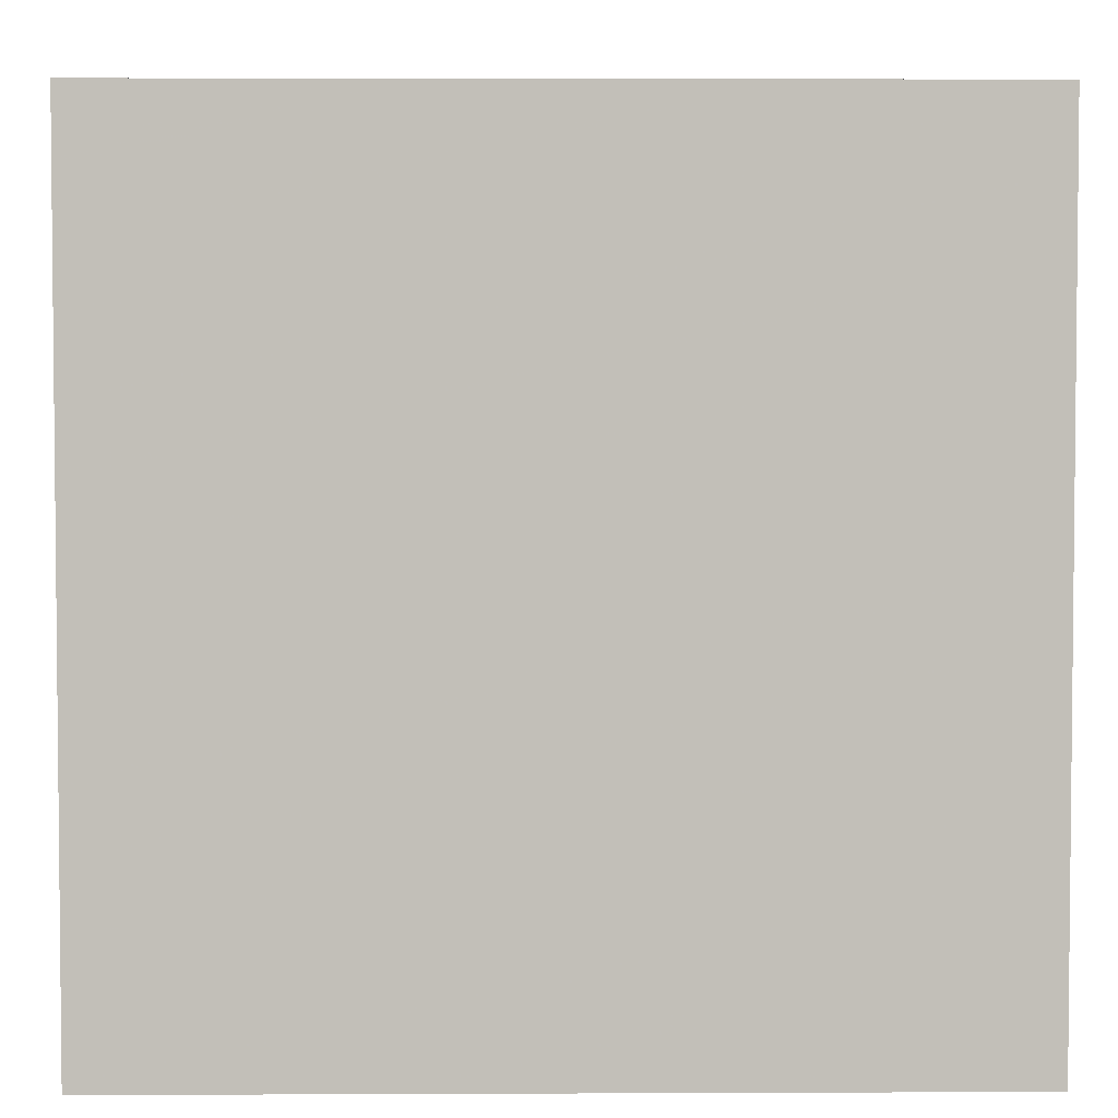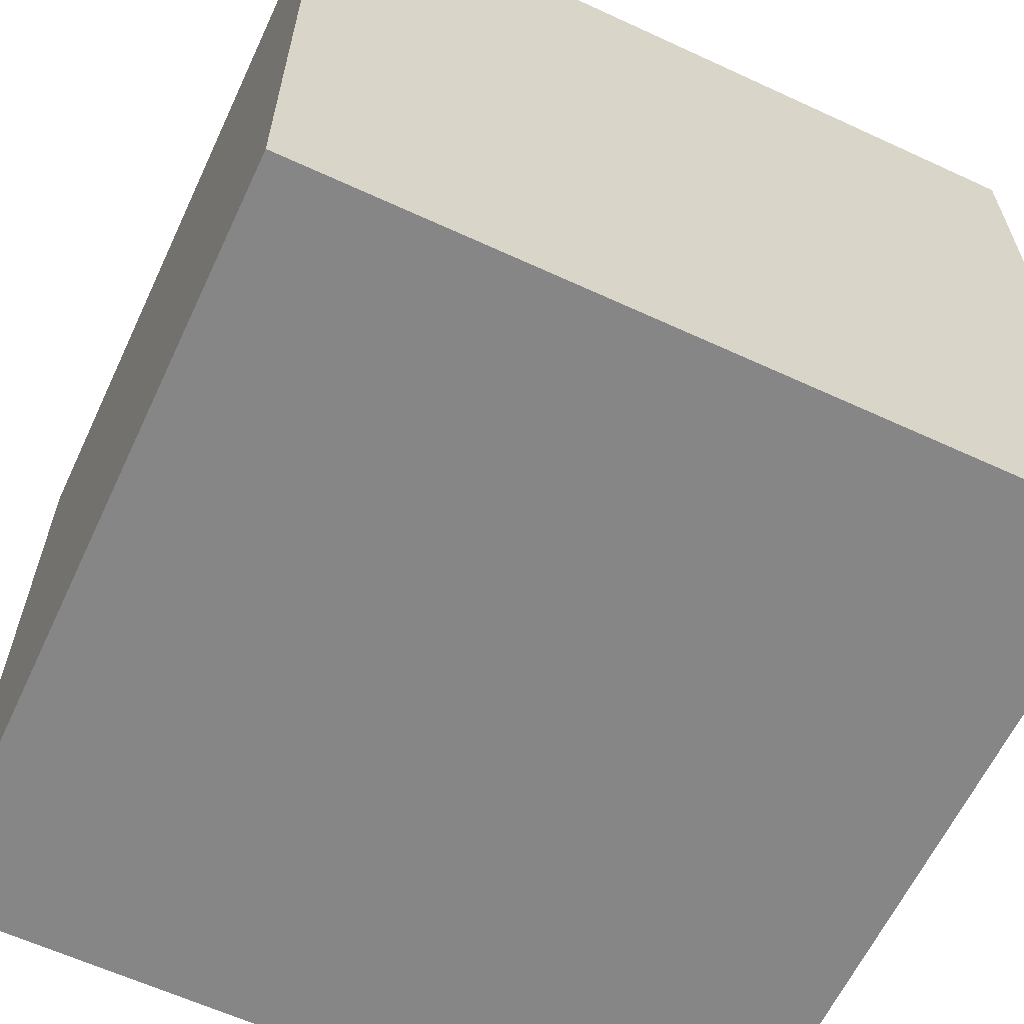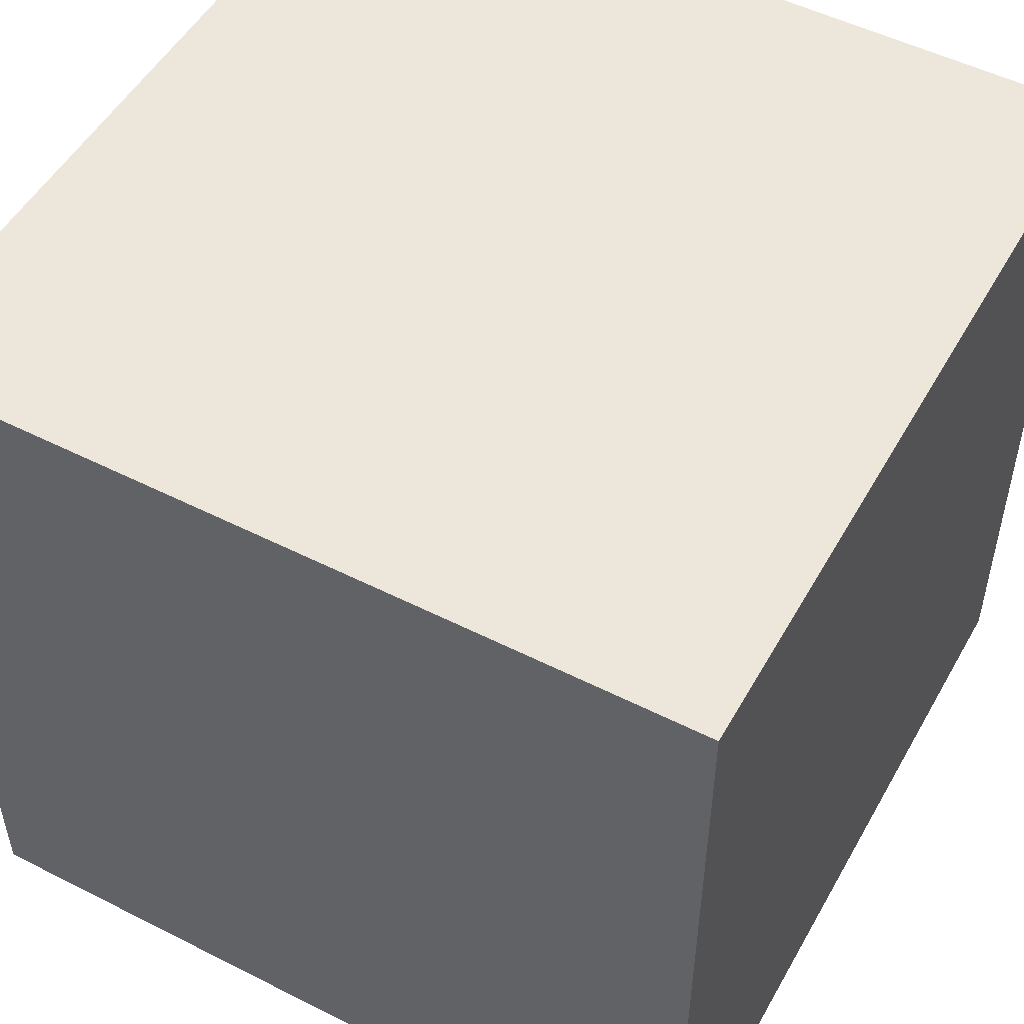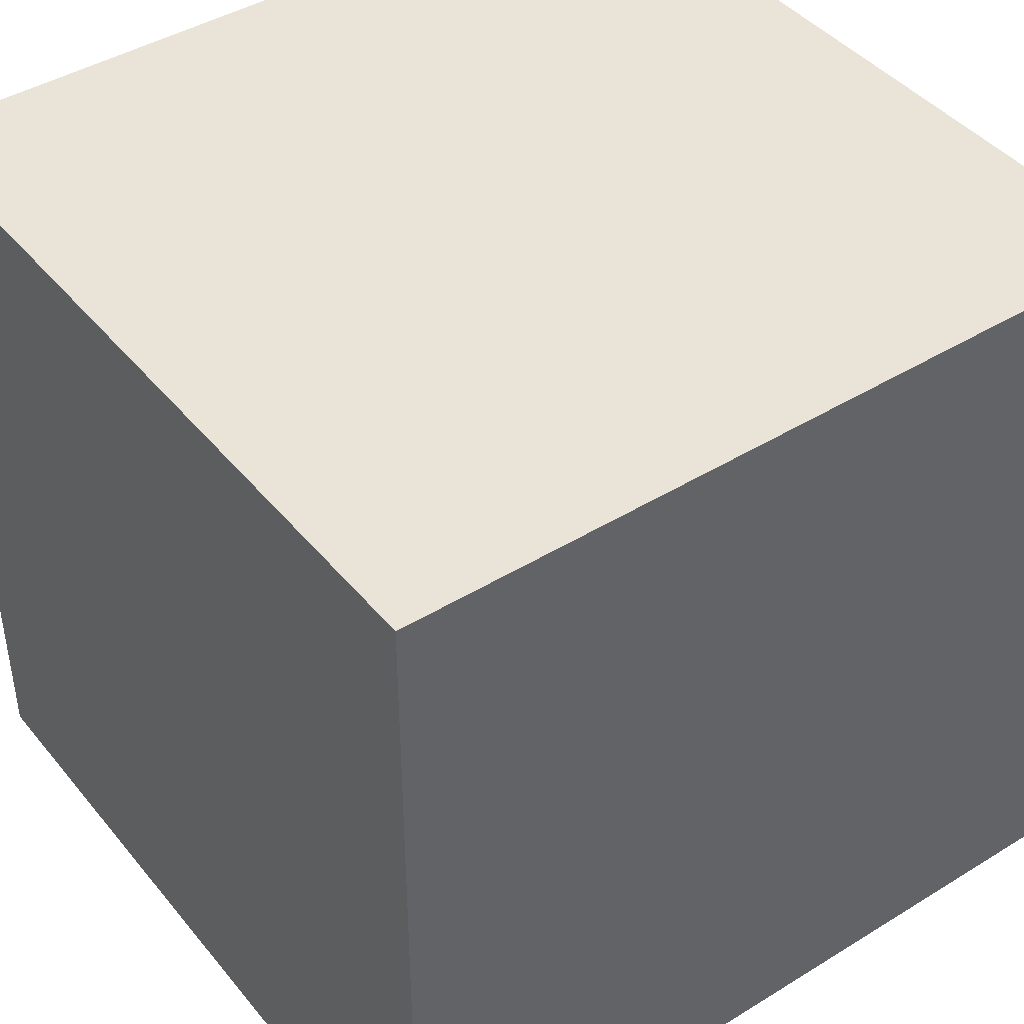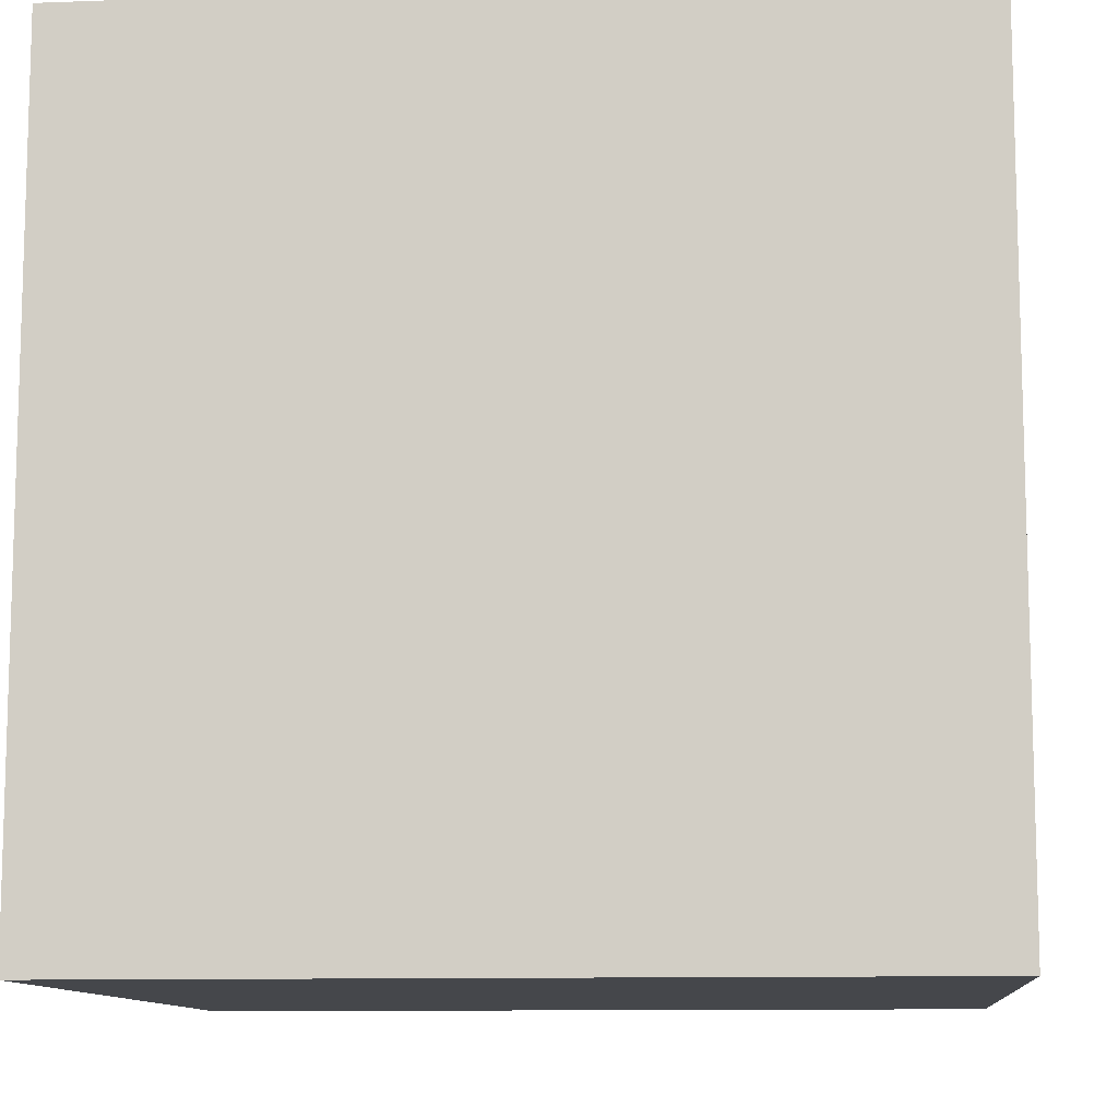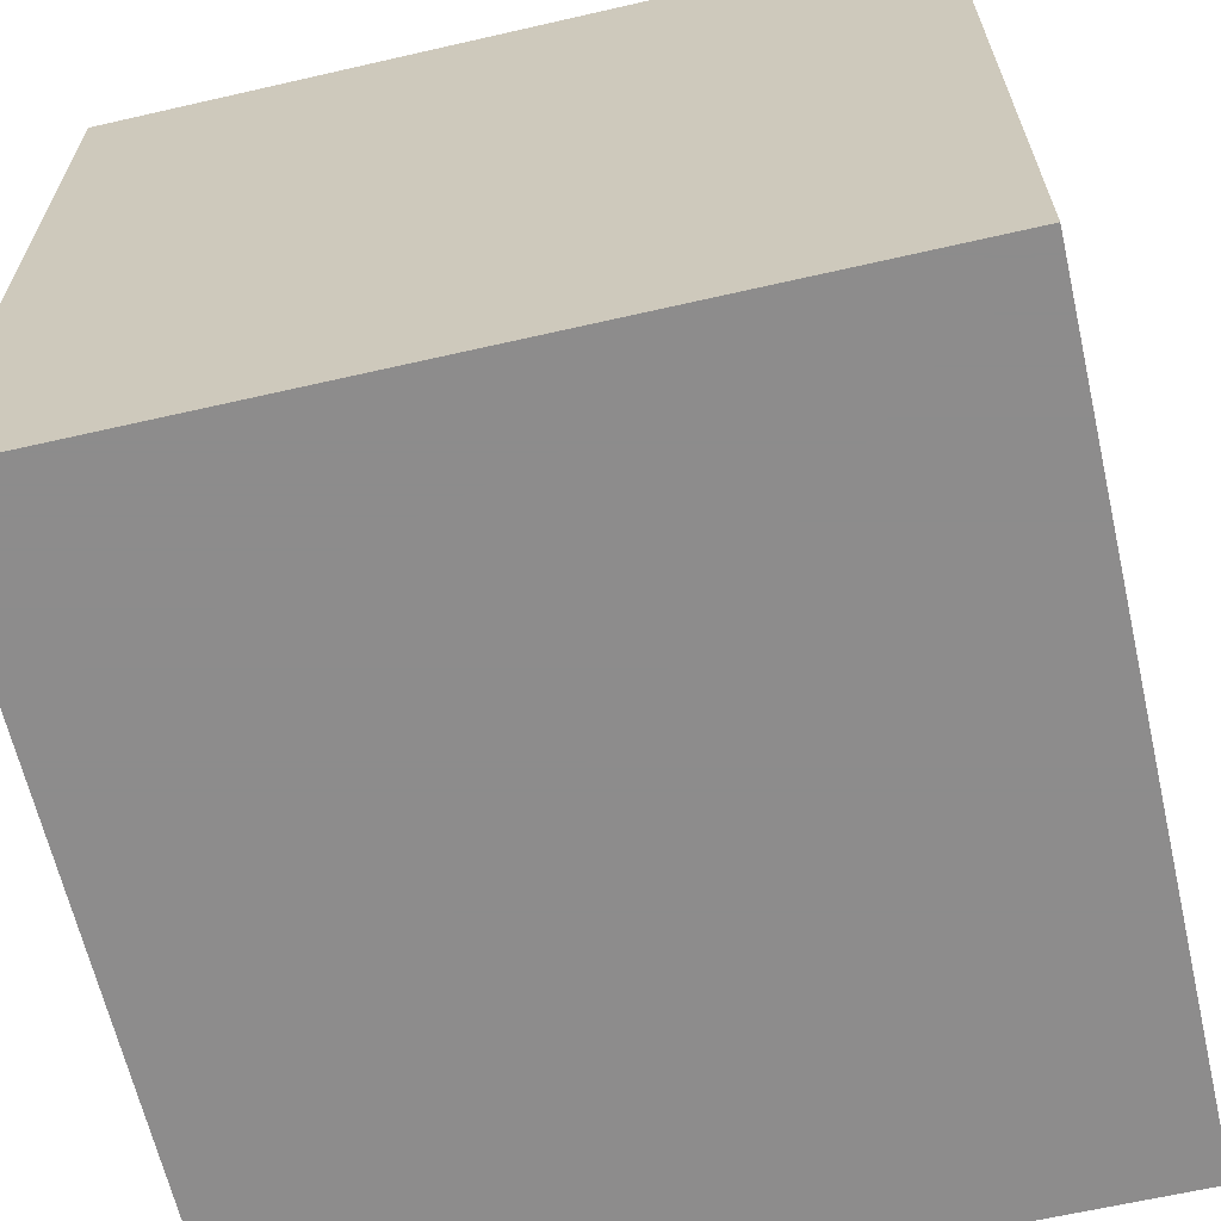
<metadata>
{"format":"obj","ext":"obj","renderer":"f3d","projection":"perspective","resolution":1024,"background":"white","views":[{"elev":3.7,"azim":-90.8,"up":"+Y"},{"elev":-62.2,"azim":-115.1,"up":"+Z"},{"elev":51.4,"azim":-151.2,"up":"+Y"},{"elev":43.1,"azim":143.9,"up":"+Z"},{"elev":-10.6,"azim":-84.7,"up":"+Z"},{"elev":-64.3,"azim":13.0,"up":"+Y"}]}
</metadata>
<code>
v  1  1  1
v  1  1 -1
v  1 -1  1
v  1 -1 -1
v -1  1  1
v -1  1 -1
v -1 -1  1
v -1 -1 -1
f 1 5 7
f 7 3 1
f 1 3 4
f 4 2 1
f 5 6 8
f 8 7 5
f 1 2 6
f 6 5 1
f 3 7 8
f 8 4 3
f 2 4 8
f 8 6 2

</code>
